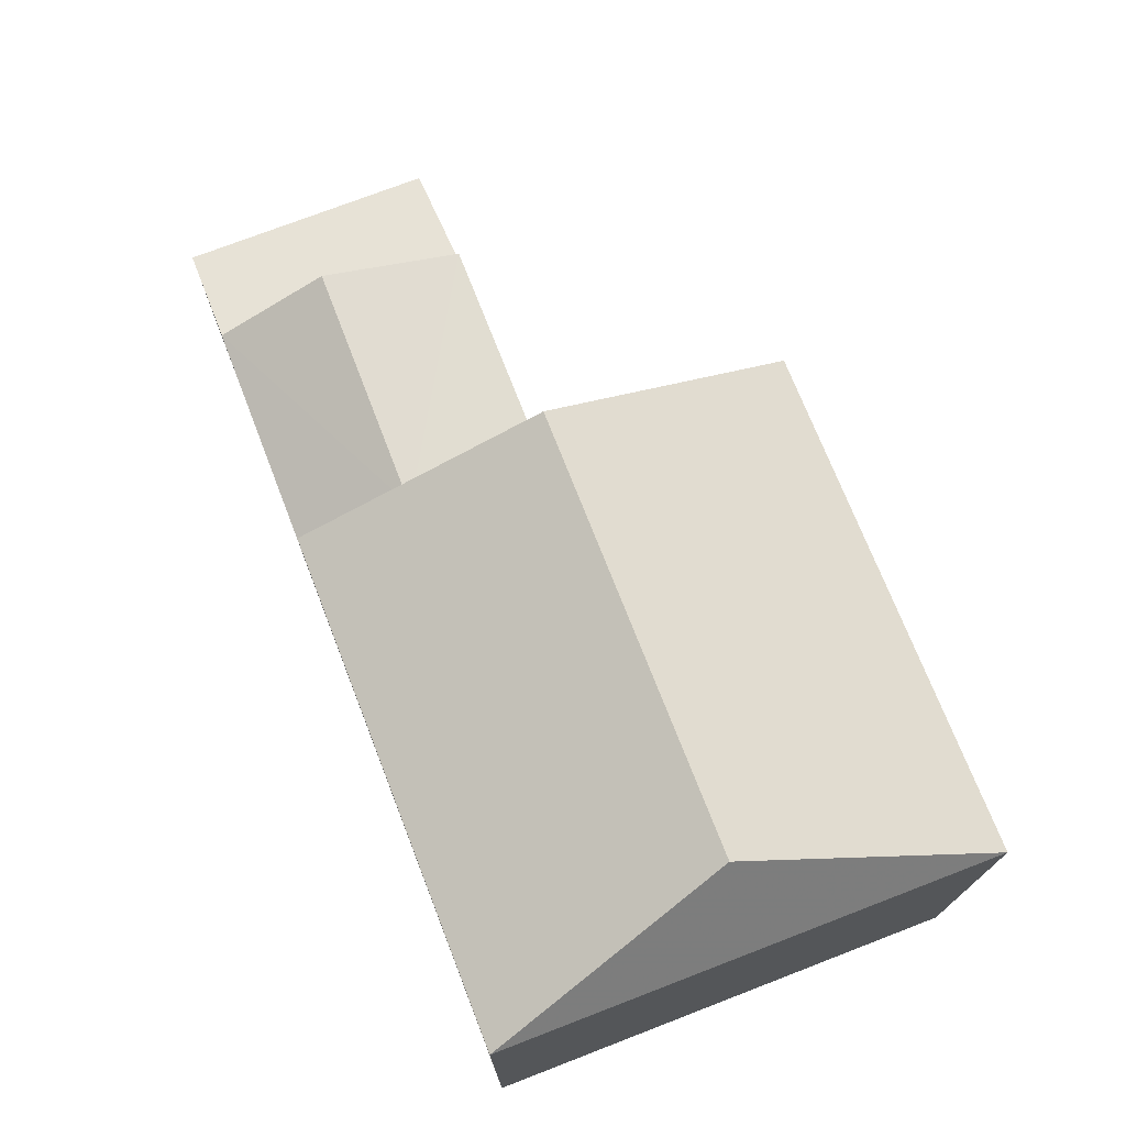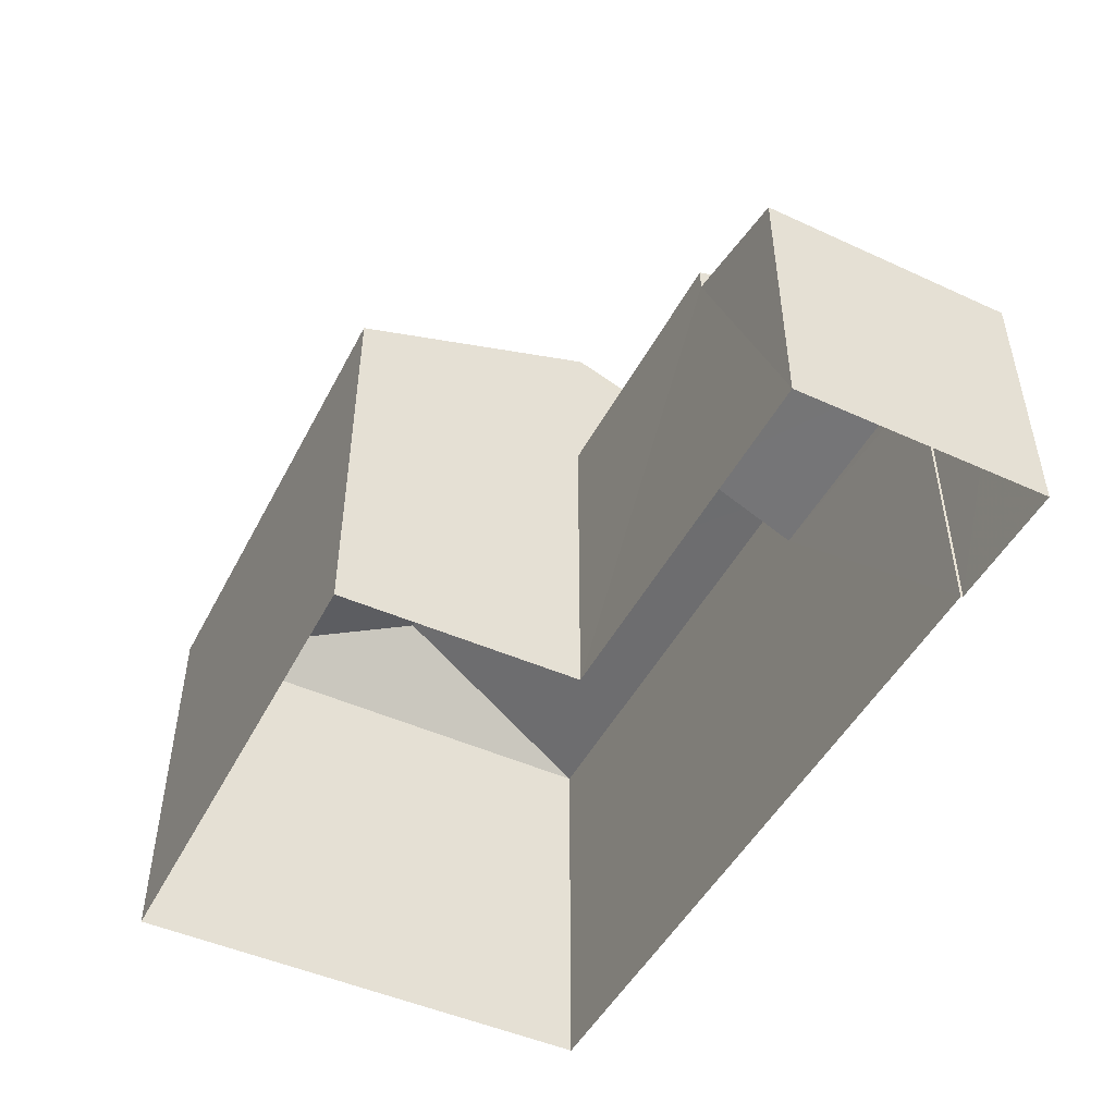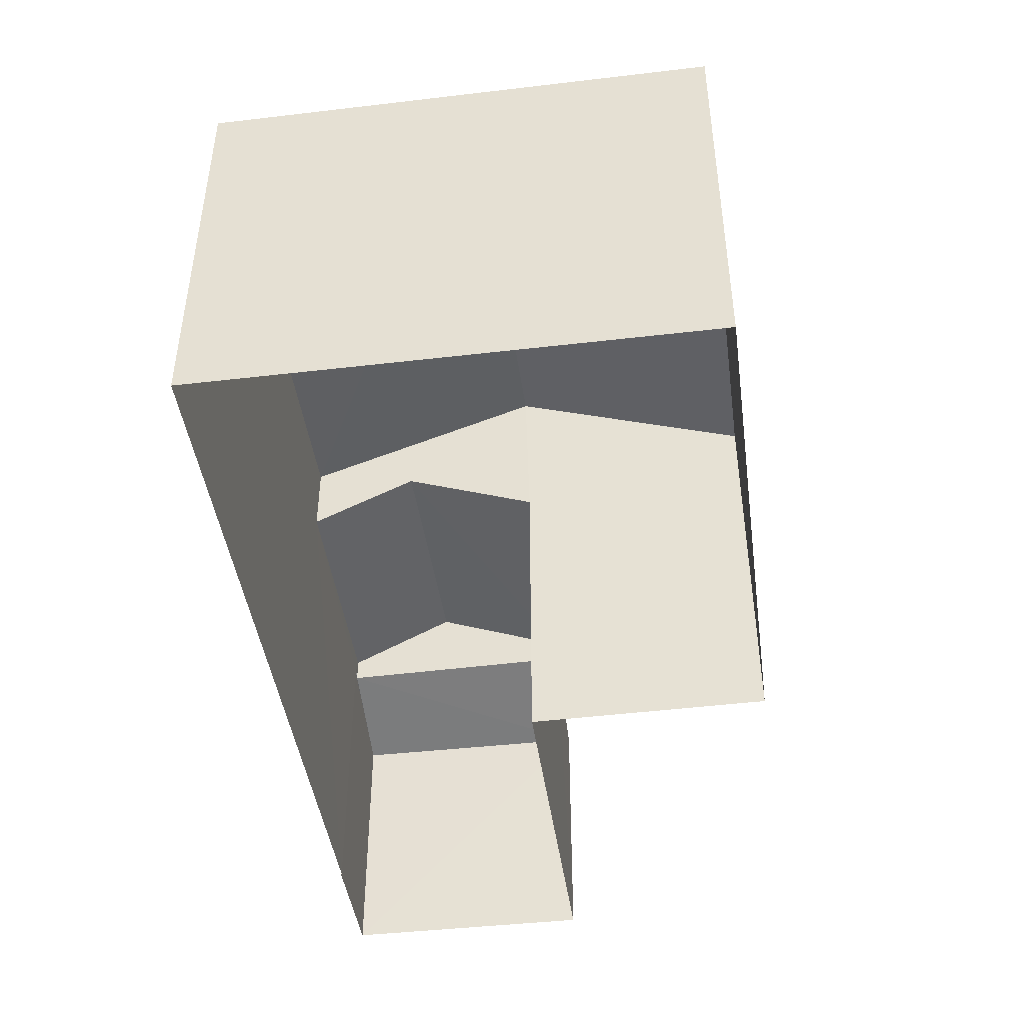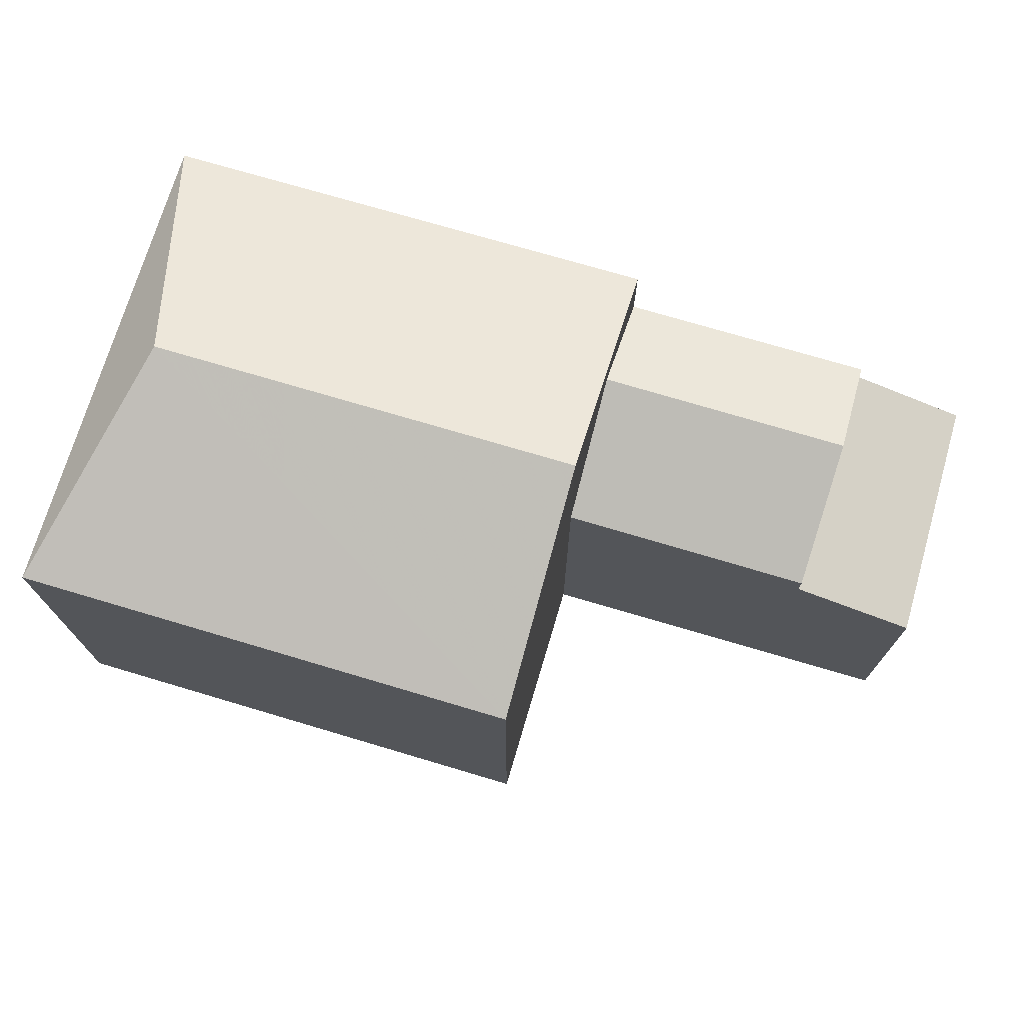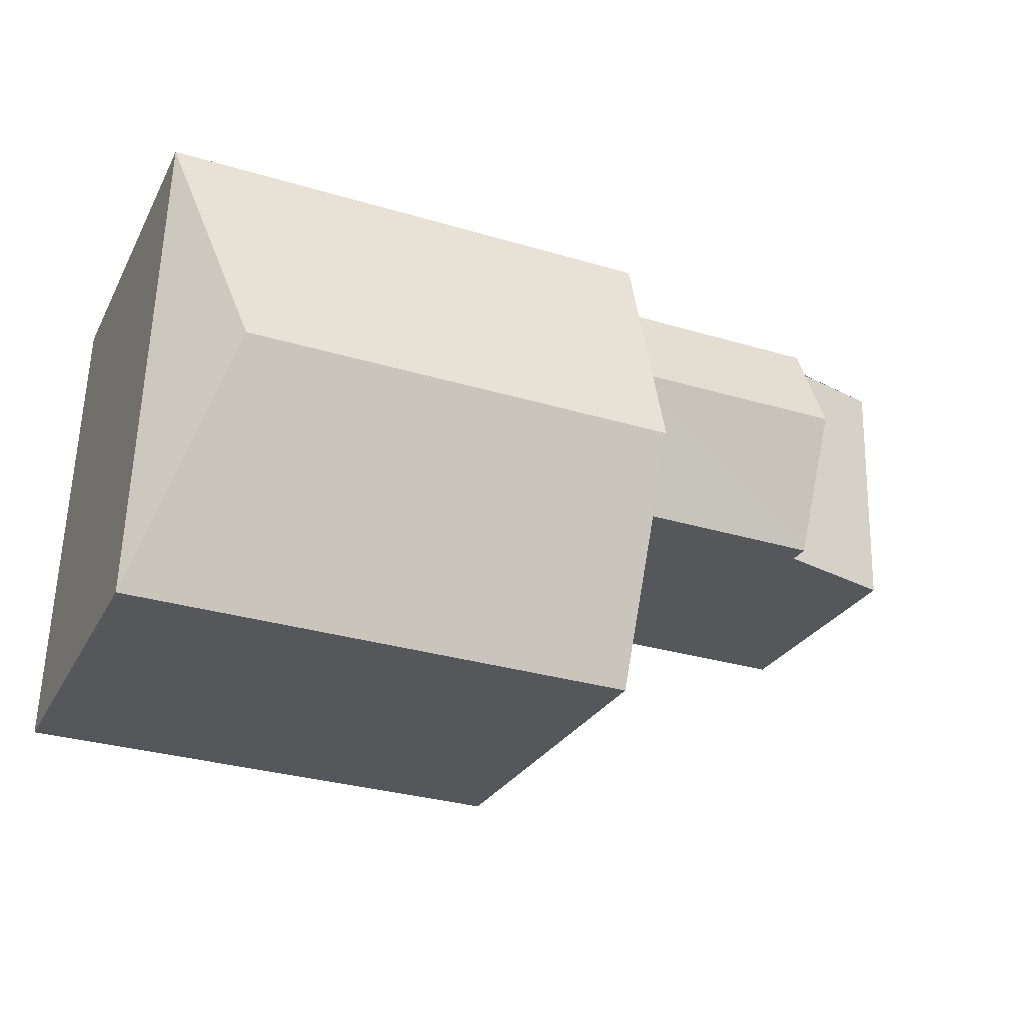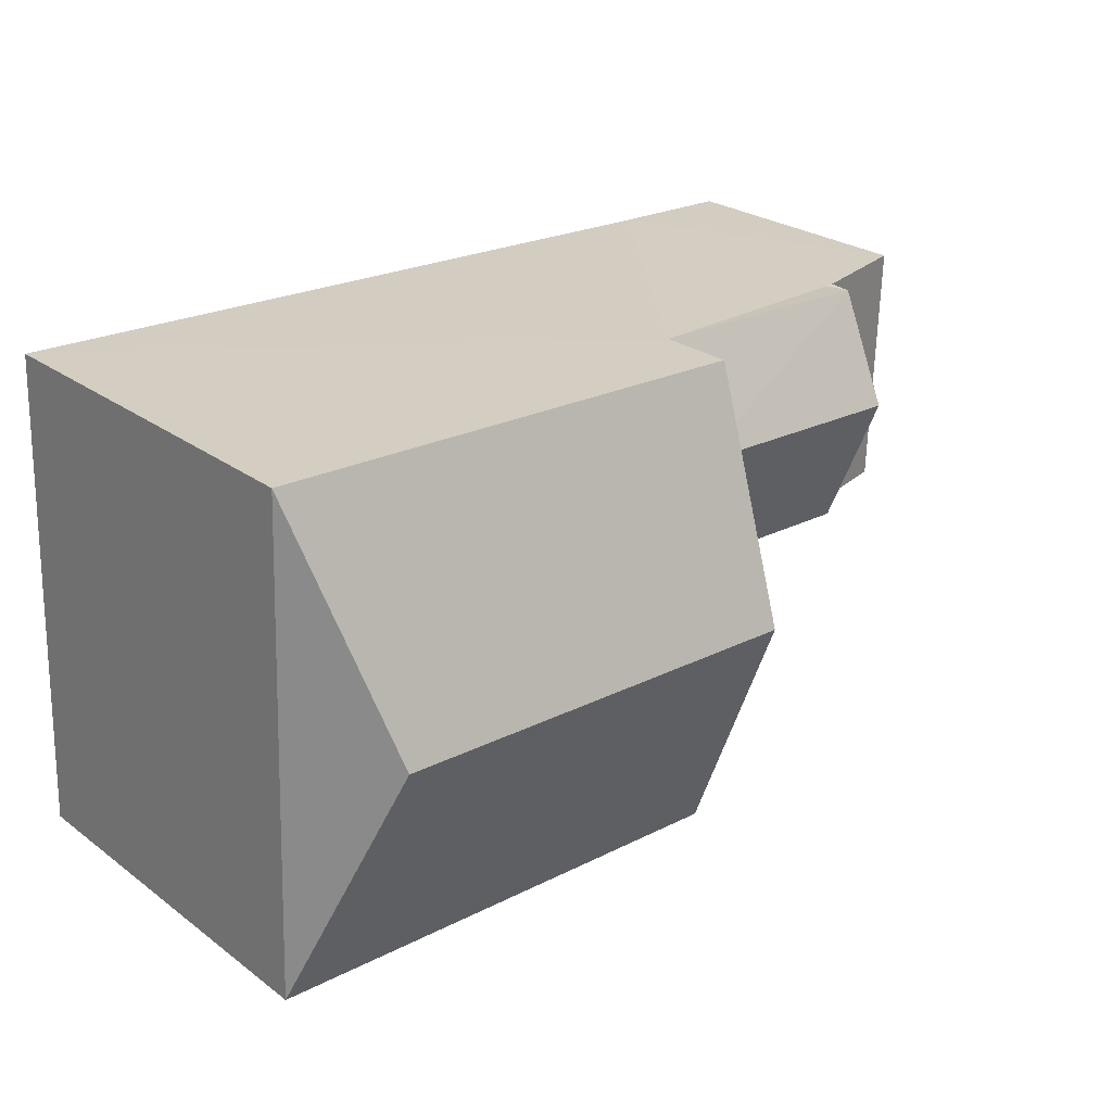
<metadata>
{"format":"obj","ext":"obj","renderer":"f3d","projection":"perspective","resolution":1024,"background":"white","views":[{"elev":72.4,"azim":-113.4,"up":"+Z"},{"elev":-48.1,"azim":61.1,"up":"+Z"},{"elev":-44.4,"azim":-84.2,"up":"+Z"},{"elev":73.1,"azim":14.5,"up":"+Z"},{"elev":-26.3,"azim":-22.6,"up":"+Y"},{"elev":26.1,"azim":-41.1,"up":"+Y"}]}
</metadata>
<code>
v -3.729e+05 -1.049e+05 25.39
v -3.729e+05 -1.049e+05 25.39
v -3.729e+05 -1.049e+05 25.39
v -3.729e+05 -1.049e+05 25.39
v -3.729e+05 -1.049e+05 25.39
v -3.729e+05 -1.049e+05 25.39
v -3.729e+05 -1.049e+05 25.39
v -3.729e+05 -1.049e+05 25.39
v -3.729e+05 -1.049e+05 31.16
v -3.729e+05 -1.049e+05 30.32
v -3.729e+05 -1.049e+05 31.16
v -3.729e+05 -1.049e+05 30.32
v -3.729e+05 -1.049e+05 32.83
v -3.729e+05 -1.049e+05 31.47
v -3.729e+05 -1.049e+05 31.47
v -3.729e+05 -1.049e+05 31.47
v -3.729e+05 -1.049e+05 32.83
v -3.729e+05 -1.049e+05 30
v -3.729e+05 -1.049e+05 29.96
v -3.729e+05 -1.049e+05 29.47
v -3.729e+05 -1.049e+05 29.48
v -3.729e+05 -1.049e+05 30
v -3.729e+05 -1.049e+05 29.97
v -3.729e+05 -1.049e+05 30.32
v -3.729e+05 -1.049e+05 30.32
v -3.729e+05 -1.049e+05 31.47
f 1 2 3
f 1 4 2
f 5 6 7
f 5 7 8
f 7 1 3
f 1 7 6
f 9 10 11
f 9 12 10
f 13 14 15
f 13 16 17
f 13 15 16
f 18 19 20
f 20 19 21
f 18 22 19
f 21 19 23
f 9 11 24
f 25 9 24
f 26 14 13
f 17 26 13
f 8 20 5
f 8 18 20
f 24 11 19
f 19 11 23
f 11 10 23
f 15 3 2
f 15 14 3
f 21 6 5
f 20 21 5
f 12 4 1
f 16 4 12
f 16 12 17
f 9 25 26
f 9 26 17
f 12 9 17
f 22 18 8
f 7 22 8
f 10 12 23
f 12 1 23
f 23 6 21
f 23 1 6
f 15 2 4
f 16 15 4
f 14 25 3
f 3 25 7
f 14 26 25
f 7 25 22
f 19 22 24
f 22 25 24

</code>
